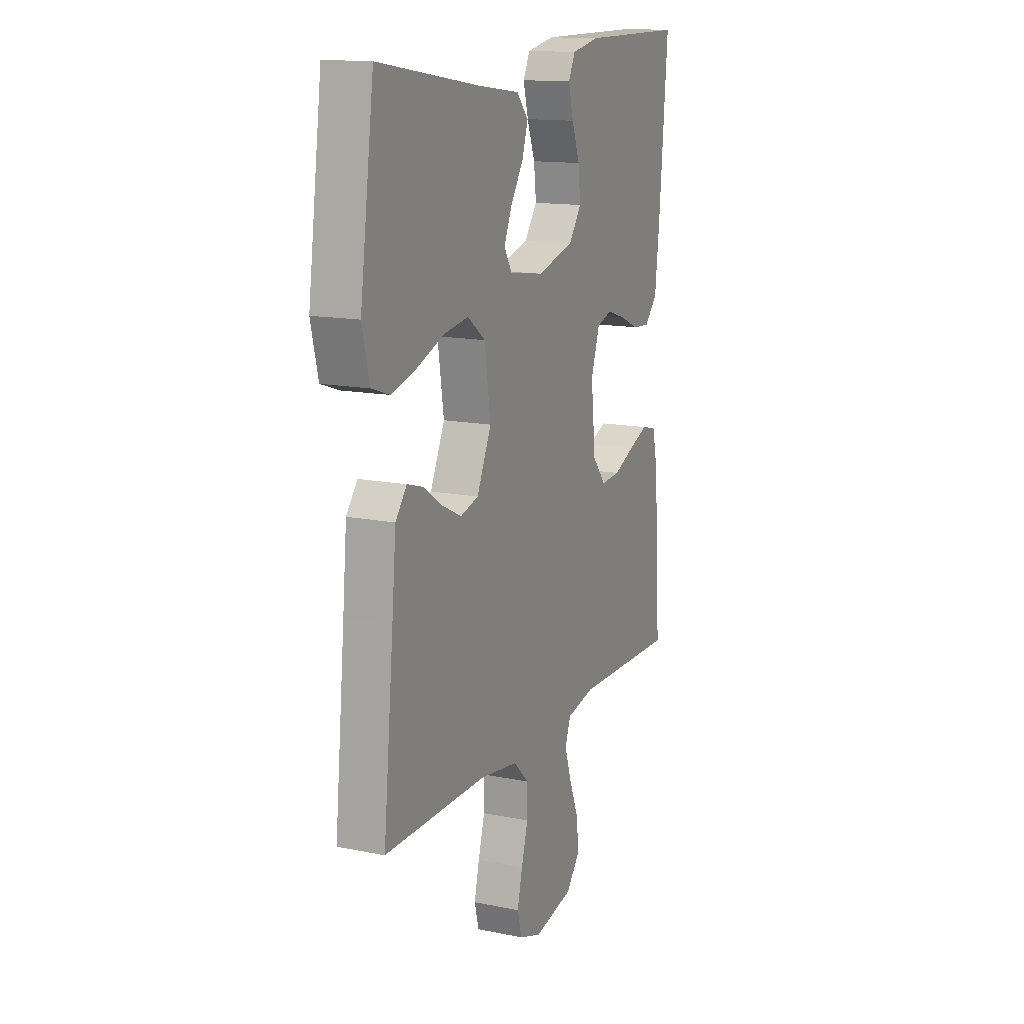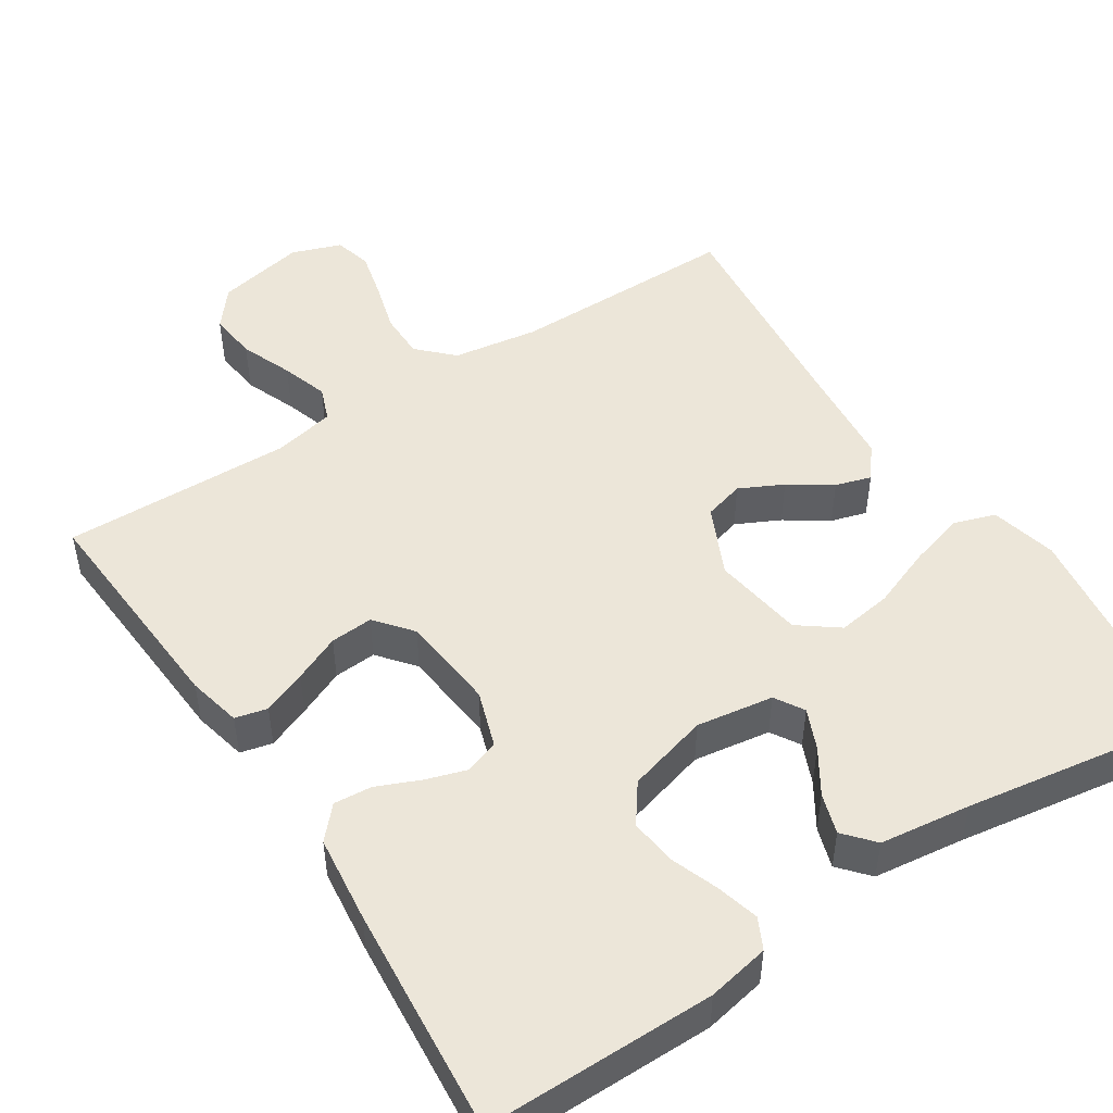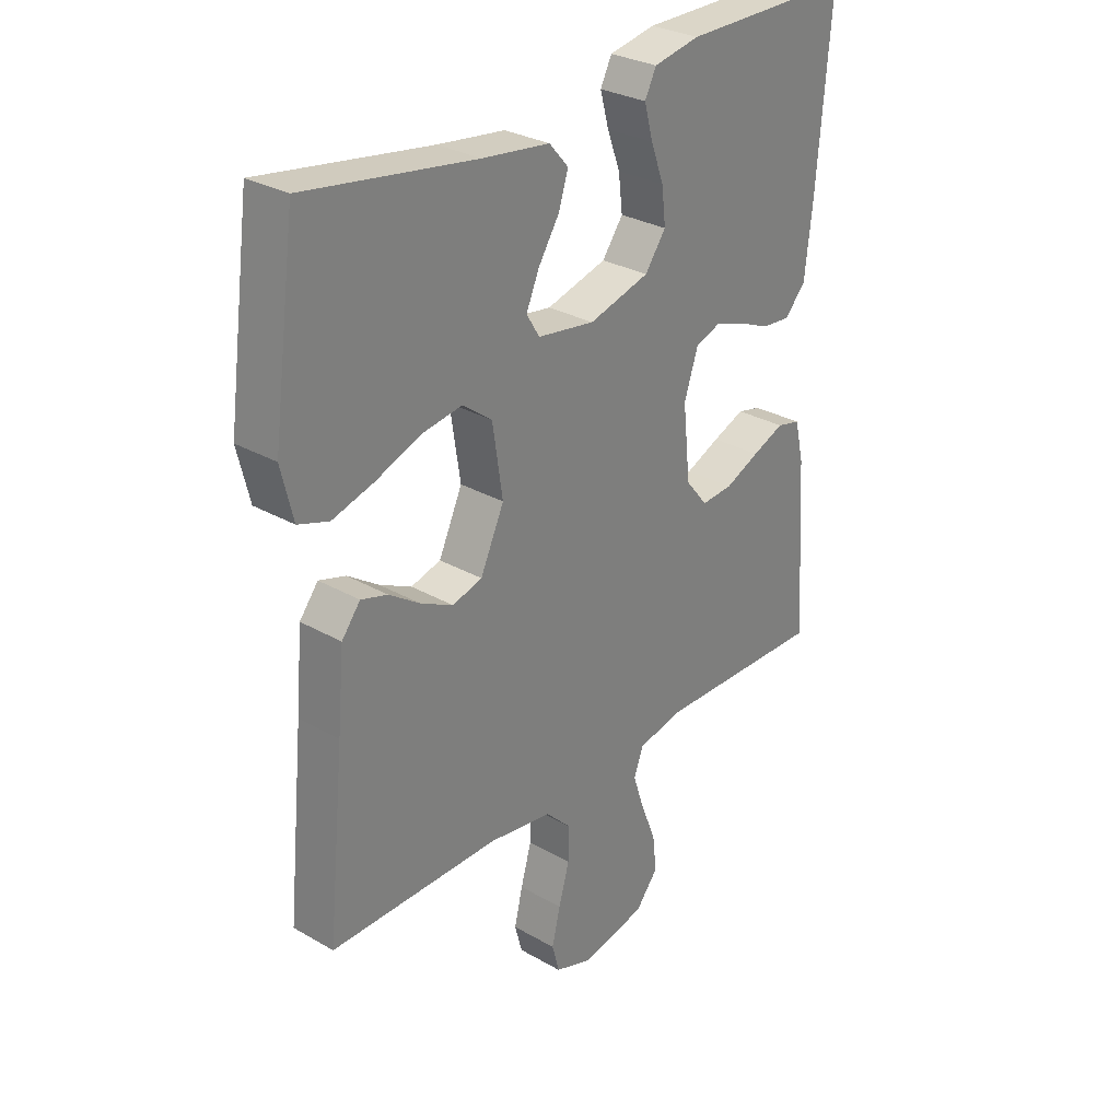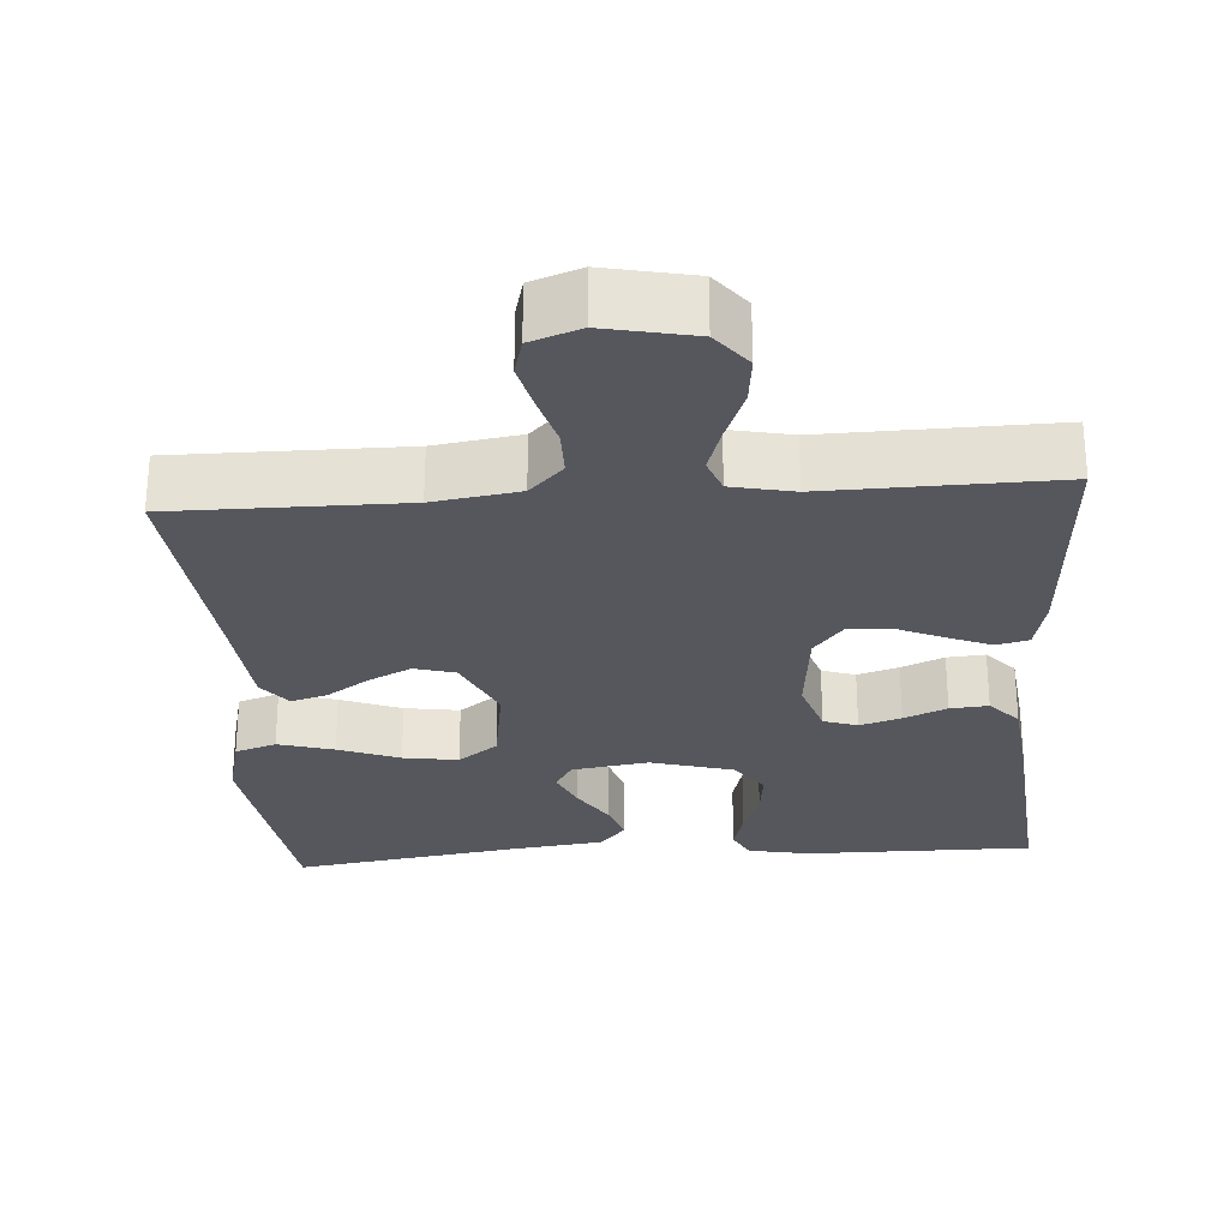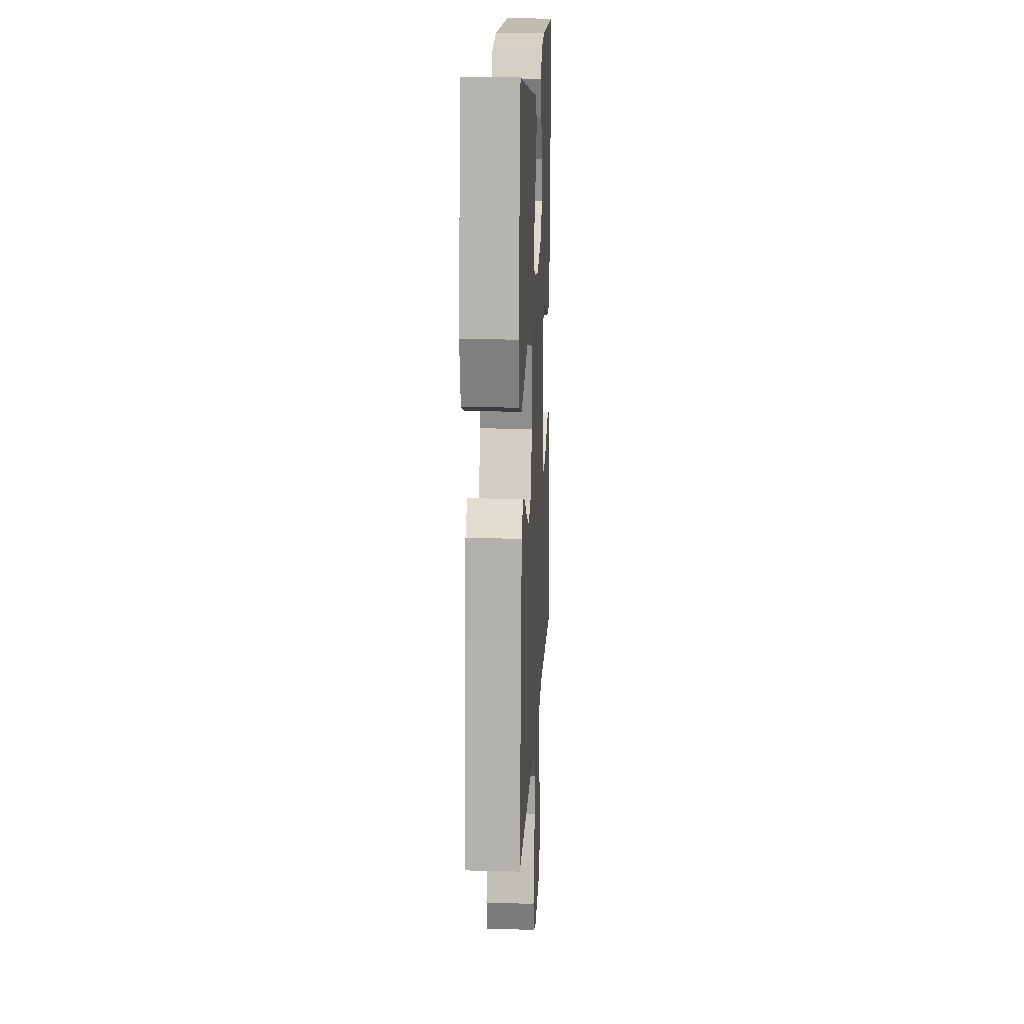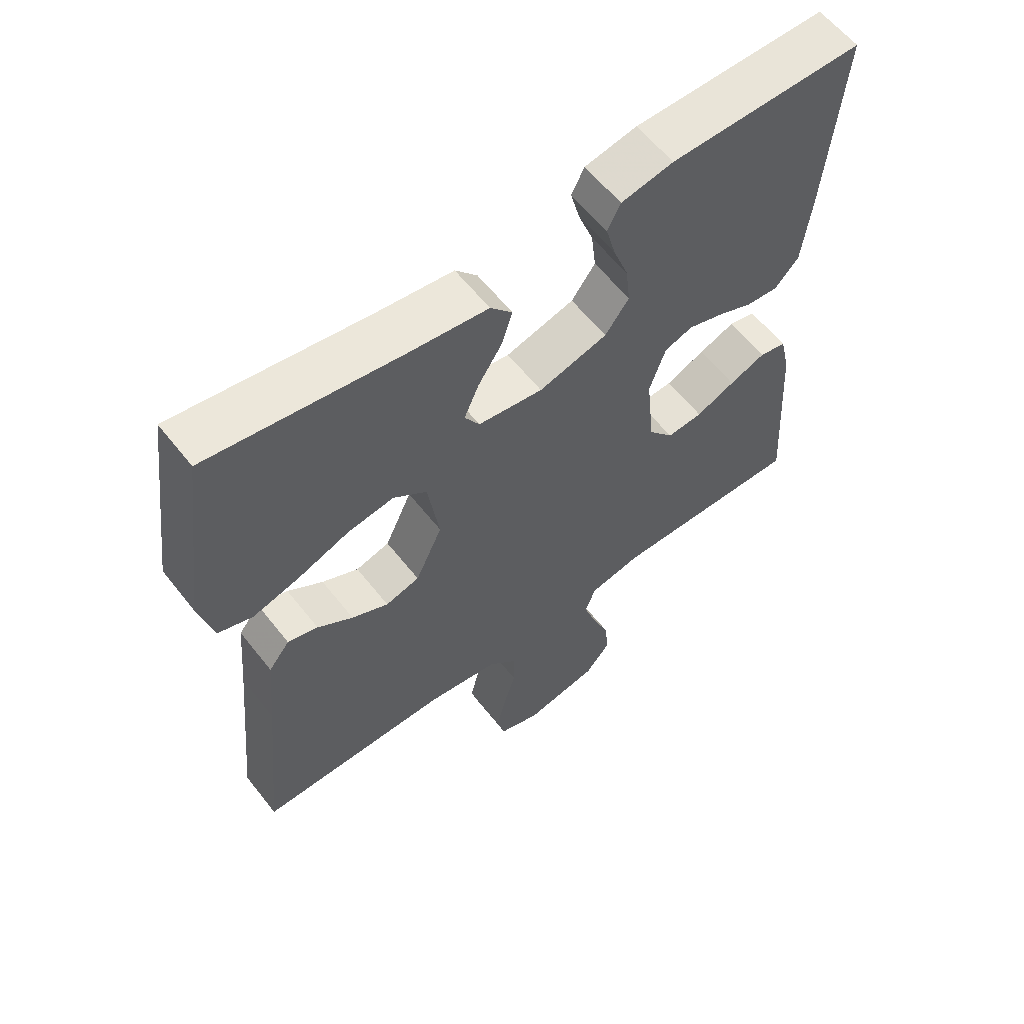
<metadata>
{"format":"obj","ext":"obj","renderer":"f3d","projection":"perspective","resolution":1024,"background":"white","views":[{"elev":14.3,"azim":114.0,"up":"+Z"},{"elev":49.0,"azim":-32.9,"up":"+Y"},{"elev":29.5,"azim":130.2,"up":"+Z"},{"elev":-27.5,"azim":-176.0,"up":"+Y"},{"elev":16.1,"azim":93.0,"up":"+Z"},{"elev":60.0,"azim":142.0,"up":"+Z"}]}
</metadata>
<code>
v -0.5 0.07 0.5
v -0.2 0.07 0.499
v -0.119 0.07 0.483
v -0.099 0.07 0.443
v -0.114 0.07 0.387
v -0.137 0.07 0.325
v -0.144 0.07 0.264
v -0.107 0.07 0.213
v 0 0.07 0.183
v 0.101 0.07 0.198
v 0.124 0.07 0.236
v 0.101 0.07 0.289
v 0.064 0.07 0.347
v 0.047 0.07 0.4
v 0.081 0.07 0.439
v 0.2 0.07 0.454
v 0.5 0.07 0.5
v 0.541 0.07 0.2
v 0.52 0.07 0.113
v 0.466 0.07 0.095
v 0.393 0.07 0.116
v 0.313 0.07 0.147
v 0.241 0.07 0.158
v 0.189 0.07 0.119
v 0.171 0.07 0
v 0.213 0.07 -0.091
v 0.266 0.07 -0.106
v 0.323 0.07 -0.078
v 0.378 0.07 -0.041
v 0.425 0.07 -0.027
v 0.458 0.07 -0.069
v 0.47 0.07 -0.2
v 0.5 0.07 -0.5
v 0.2 0.07 -0.499
v 0.088 0.07 -0.516
v 0.044 0.07 -0.56
v 0.044 0.07 -0.621
v 0.063 0.07 -0.688
v 0.078 0.07 -0.75
v 0.065 0.07 -0.799
v 0 0.07 -0.822
v -0.116 0.07 -0.798
v -0.156 0.07 -0.748
v -0.149 0.07 -0.685
v -0.122 0.07 -0.617
v -0.102 0.07 -0.556
v -0.119 0.07 -0.511
v -0.2 0.07 -0.494
v -0.5 0.07 -0.5
v -0.48 0.07 -0.2
v -0.464 0.07 -0.13
v -0.422 0.07 -0.12
v -0.365 0.07 -0.143
v -0.304 0.07 -0.17
v -0.248 0.07 -0.174
v -0.209 0.07 -0.126
v -0.196 0.07 0
v -0.221 0.07 0.075
v -0.265 0.07 0.09
v -0.319 0.07 0.073
v -0.375 0.07 0.049
v -0.425 0.07 0.045
v -0.462 0.07 0.086
v -0.475 0.07 0.2
v -0.5 0 0.5
v -0.2 0 0.499
v -0.119 0 0.483
v -0.099 0 0.443
v -0.114 0 0.387
v -0.137 0 0.325
v -0.144 0 0.264
v -0.107 0 0.213
v 0 0 0.183
v 0.101 0 0.198
v 0.124 0 0.236
v 0.101 0 0.289
v 0.064 0 0.347
v 0.047 0 0.4
v 0.081 0 0.439
v 0.2 0 0.454
v 0.5 0 0.5
v 0.541 0 0.2
v 0.52 0 0.113
v 0.466 0 0.095
v 0.393 0 0.116
v 0.313 0 0.147
v 0.241 0 0.158
v 0.189 0 0.119
v 0.171 0 0
v 0.213 0 -0.091
v 0.266 0 -0.106
v 0.323 0 -0.078
v 0.378 0 -0.041
v 0.425 0 -0.027
v 0.458 0 -0.069
v 0.47 0 -0.2
v 0.5 0 -0.5
v 0.2 0 -0.499
v 0.088 0 -0.516
v 0.044 0 -0.56
v 0.044 0 -0.621
v 0.063 0 -0.688
v 0.078 0 -0.75
v 0.065 0 -0.799
v 0 0 -0.822
v -0.116 0 -0.798
v -0.156 0 -0.748
v -0.149 0 -0.685
v -0.122 0 -0.617
v -0.102 0 -0.556
v -0.119 0 -0.511
v -0.2 0 -0.494
v -0.5 0 -0.5
v -0.48 0 -0.2
v -0.464 0 -0.13
v -0.422 0 -0.12
v -0.365 0 -0.143
v -0.304 0 -0.17
v -0.248 0 -0.174
v -0.209 0 -0.126
v -0.196 0 0
v -0.221 0 0.075
v -0.265 0 0.09
v -0.319 0 0.073
v -0.375 0 0.049
v -0.425 0 0.045
v -0.462 0 0.086
v -0.475 0 0.2
f 4 5 6
f 3 4 6
f 2 3 6
f 1 2 6
f 64 1 6
f 63 64 6
f 62 63 6
f 61 62 6
f 60 61 6
f 59 60 6 7
f 58 59 7 8
f 57 58 8 9
f 56 57 9 10
f 55 56 10
f 52 53 54
f 51 52 54
f 50 51 54
f 49 50 54
f 48 49 54
f 47 48 54 55
f 43 44 45
f 42 43 45
f 41 42 45
f 40 41 45
f 39 40 45
f 38 39 45
f 37 38 45
f 36 37 45 46
f 35 36 46 47
f 32 33 34
f 34 35 47
f 32 34 47
f 31 32 47
f 30 31 47
f 29 30 47
f 28 29 47
f 20 21 22
f 19 20 22
f 18 19 22
f 17 18 22
f 16 17 22
f 16 22 23
f 15 16 23
f 14 15 23
f 13 14 23
f 12 13 23
f 11 12 23 24
f 47 55 10
f 27 28 47
f 26 27 47
f 25 26 47
f 24 25 47
f 11 24 47
f 10 11 47
f 70 69 68
f 70 68 67
f 70 67 66
f 70 66 65
f 70 65 128
f 70 128 127
f 70 127 126
f 70 126 125
f 70 125 124
f 71 70 124 123
f 72 71 123 122
f 73 72 122 121
f 74 73 121 120
f 74 120 119
f 118 117 116
f 118 116 115
f 118 115 114
f 118 114 113
f 118 113 112
f 119 118 112 111
f 109 108 107
f 109 107 106
f 109 106 105
f 109 105 104
f 109 104 103
f 109 103 102
f 109 102 101
f 110 109 101 100
f 111 110 100 99
f 98 97 96
f 111 99 98
f 111 98 96
f 111 96 95
f 111 95 94
f 111 94 93
f 111 93 92
f 86 85 84
f 86 84 83
f 86 83 82
f 86 82 81
f 86 81 80
f 87 86 80
f 87 80 79
f 87 79 78
f 87 78 77
f 87 77 76
f 88 87 76 75
f 74 119 111
f 111 92 91
f 111 91 90
f 111 90 89
f 111 89 88
f 111 88 75
f 111 75 74
f 1 65 66 2
f 2 66 67 3
f 3 67 68 4
f 4 68 69 5
f 5 69 70 6
f 6 70 71 7
f 7 71 72 8
f 8 72 73 9
f 9 73 74 10
f 10 74 75 11
f 11 75 76 12
f 12 76 77 13
f 13 77 78 14
f 14 78 79 15
f 15 79 80 16
f 16 80 81 17
f 17 81 82 18
f 18 82 83 19
f 19 83 84 20
f 20 84 85 21
f 21 85 86 22
f 22 86 87 23
f 23 87 88 24
f 24 88 89 25
f 25 89 90 26
f 26 90 91 27
f 27 91 92 28
f 28 92 93 29
f 29 93 94 30
f 30 94 95 31
f 31 95 96 32
f 32 96 97 33
f 33 97 98 34
f 34 98 99 35
f 35 99 100 36
f 36 100 101 37
f 37 101 102 38
f 38 102 103 39
f 39 103 104 40
f 40 104 105 41
f 41 105 106 42
f 42 106 107 43
f 43 107 108 44
f 44 108 109 45
f 45 109 110 46
f 46 110 111 47
f 47 111 112 48
f 48 112 113 49
f 49 113 114 50
f 50 114 115 51
f 51 115 116 52
f 52 116 117 53
f 53 117 118 54
f 54 118 119 55
f 55 119 120 56
f 56 120 121 57
f 57 121 122 58
f 58 122 123 59
f 59 123 124 60
f 60 124 125 61
f 61 125 126 62
f 62 126 127 63
f 63 127 128 64
f 64 128 65 1

</code>
